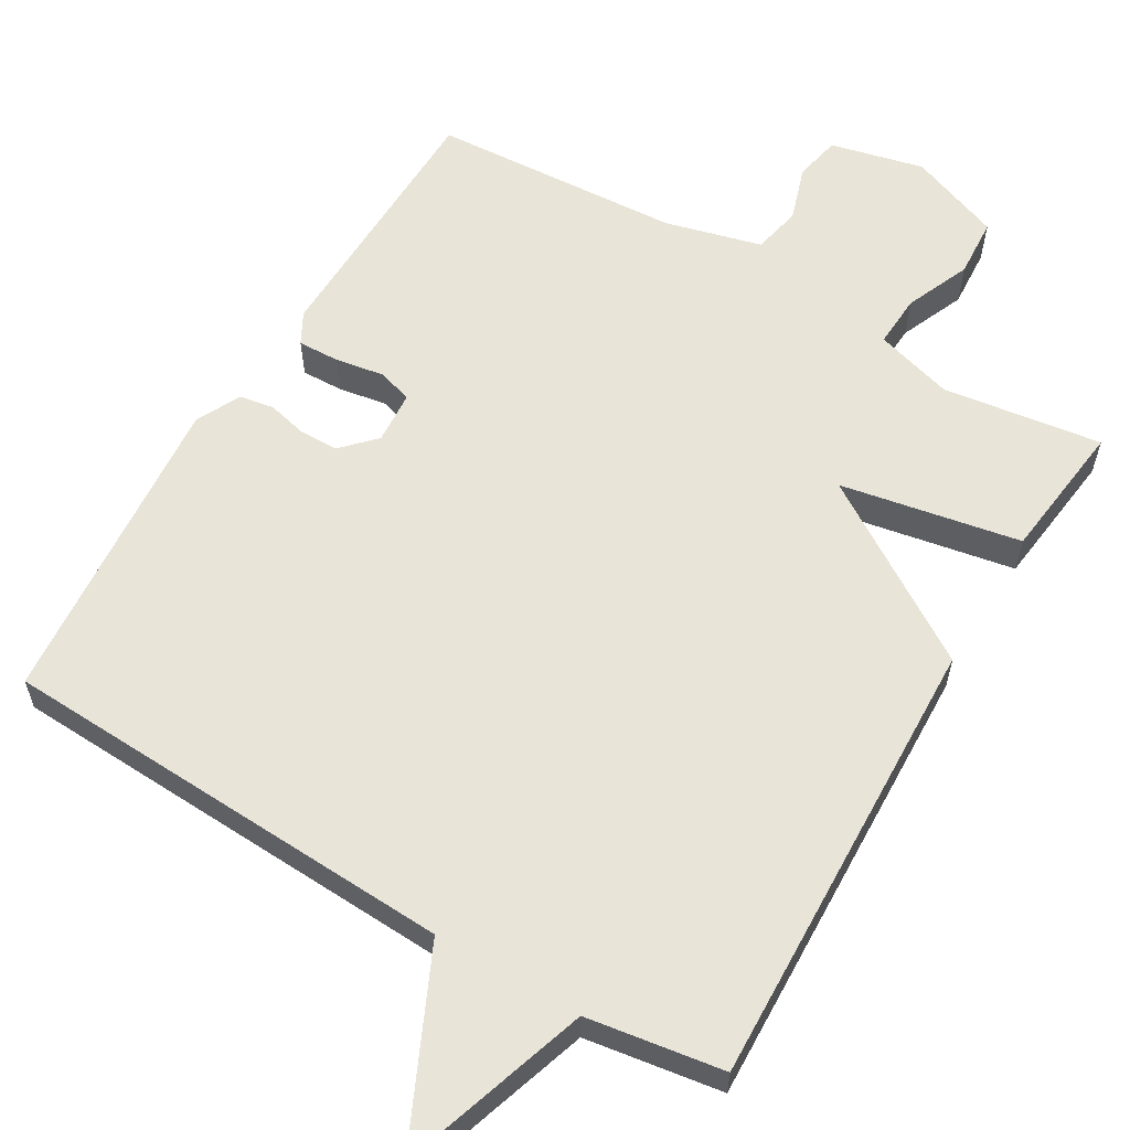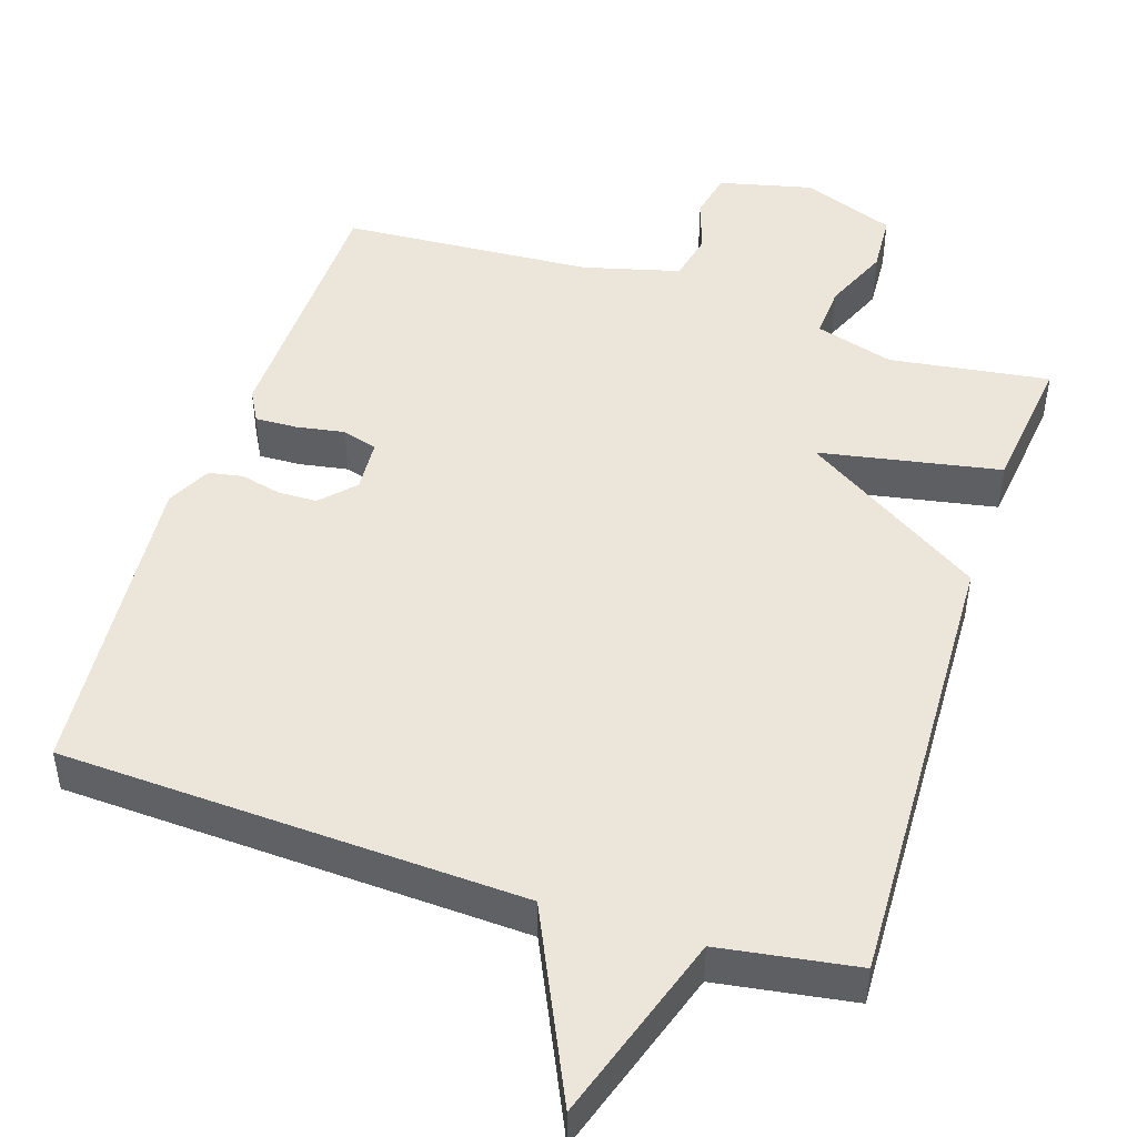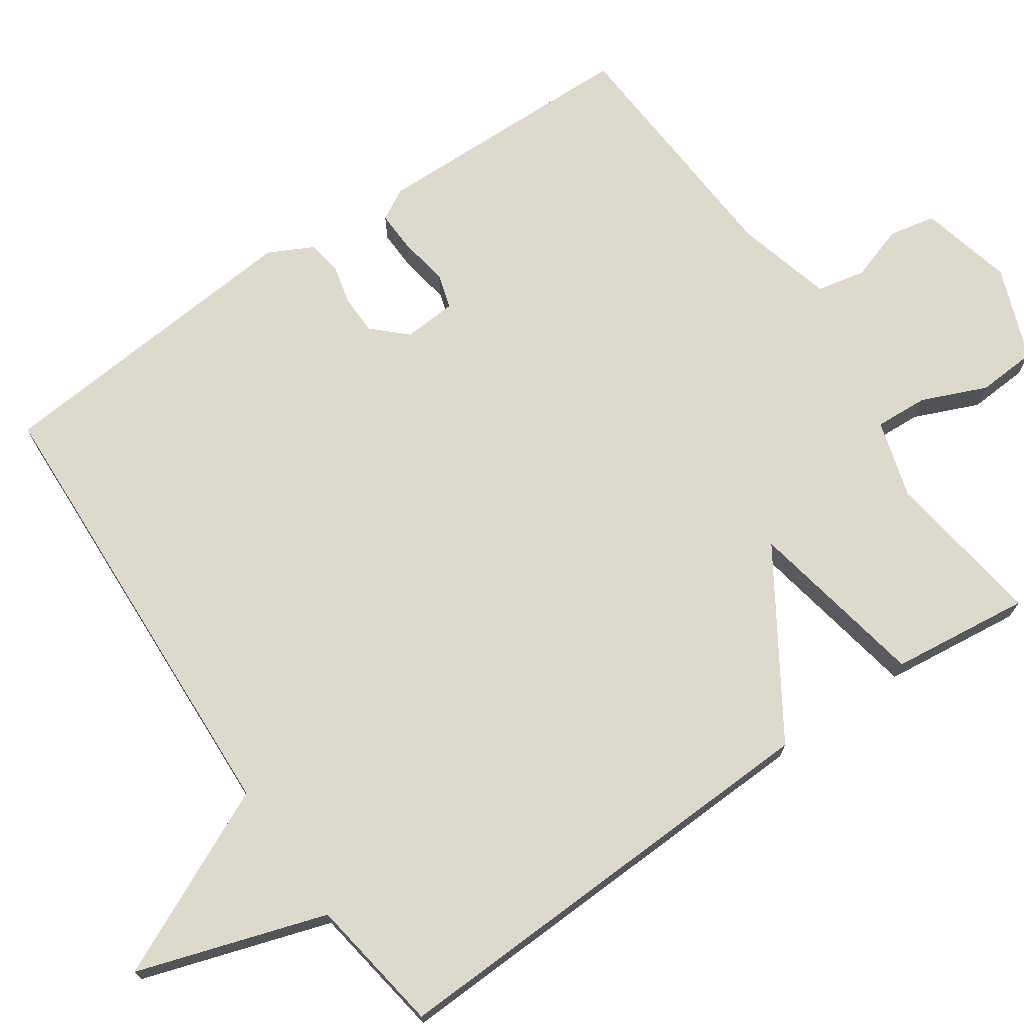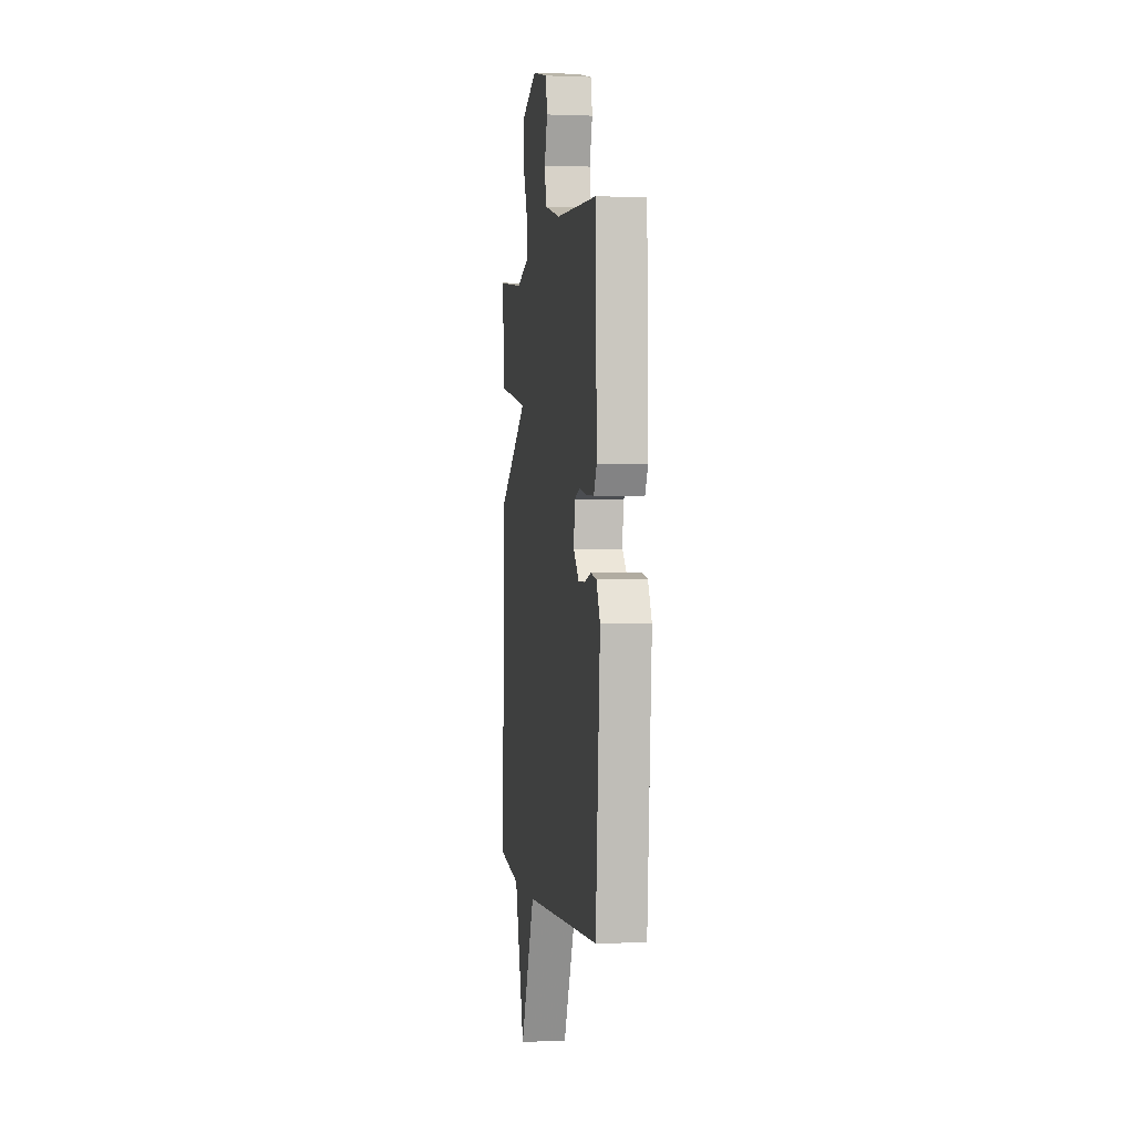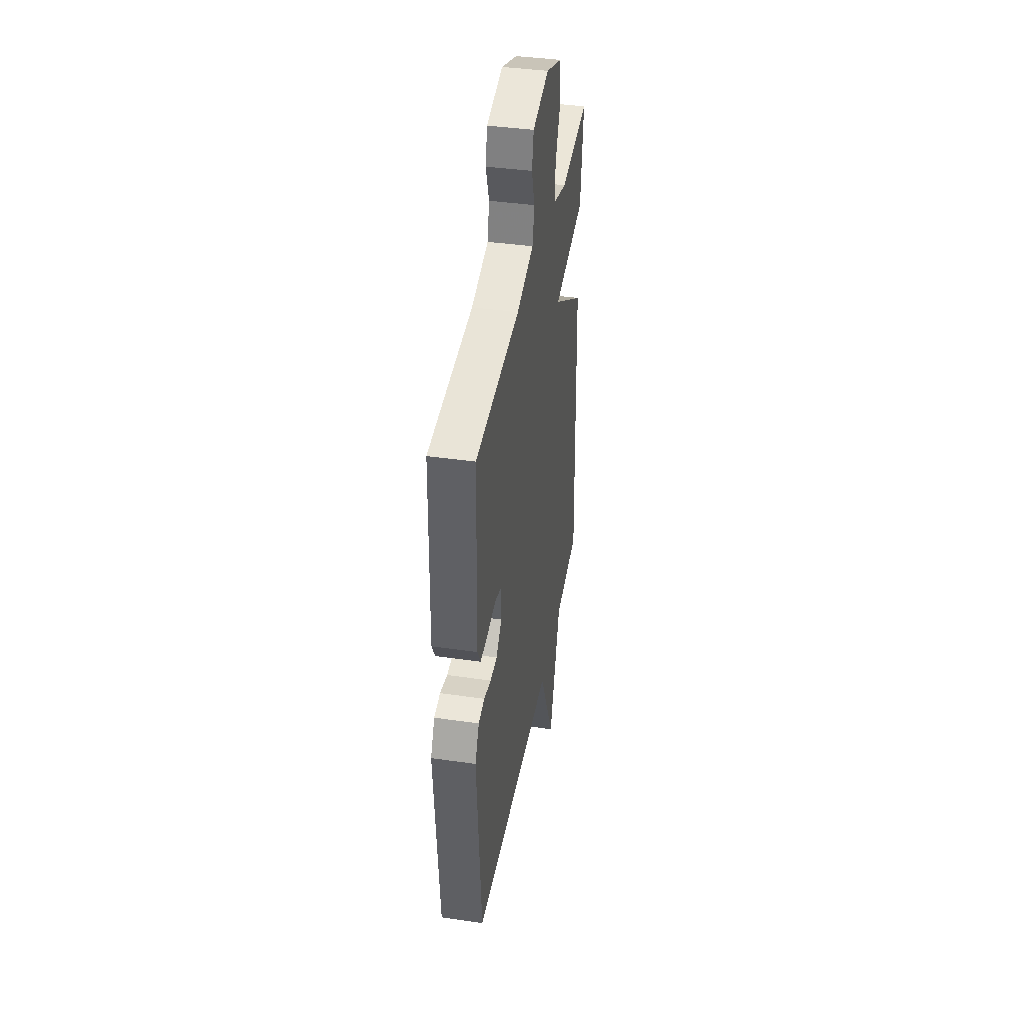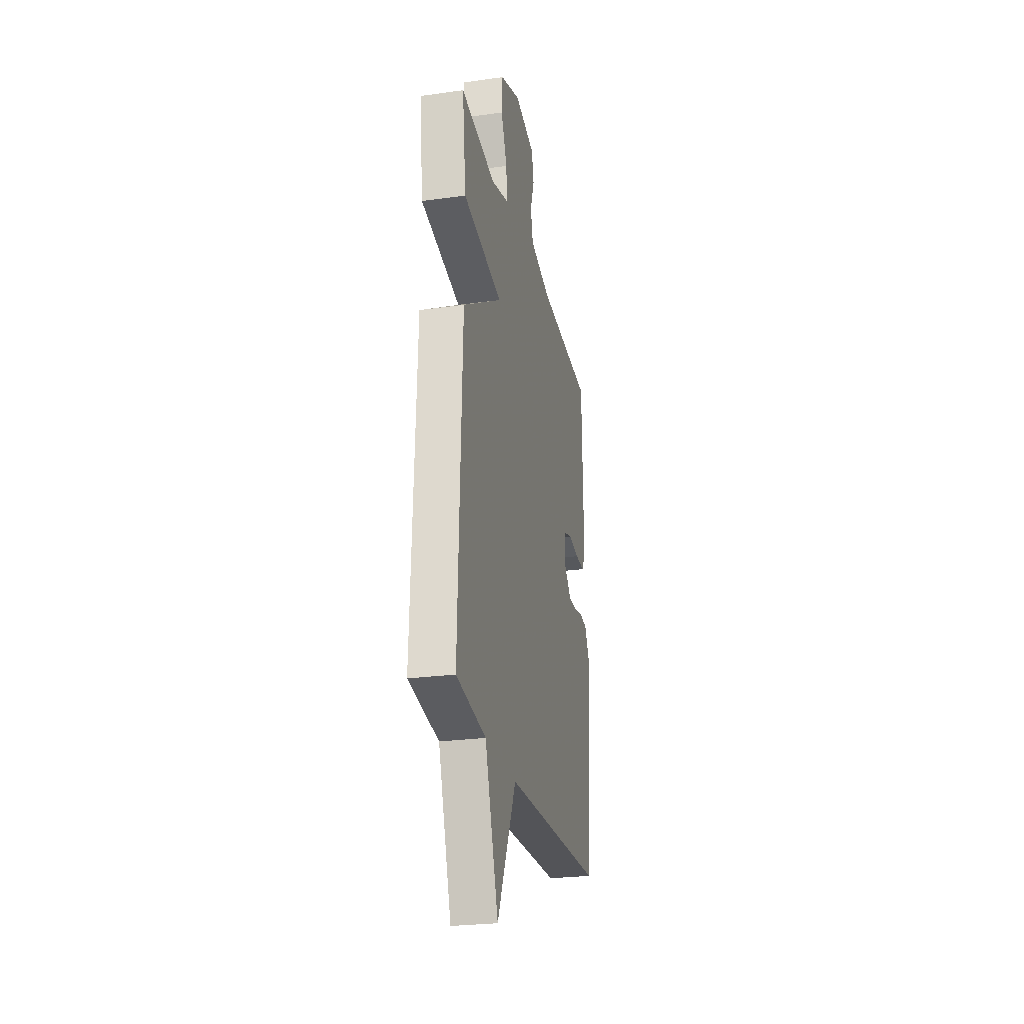
<metadata>
{"format":"obj","ext":"obj","renderer":"f3d","projection":"perspective","resolution":1024,"background":"white","views":[{"elev":59.8,"azim":-149.4,"up":"+Y"},{"elev":47.5,"azim":-162.0,"up":"+Y"},{"elev":72.0,"azim":-124.6,"up":"+Y"},{"elev":0.2,"azim":81.3,"up":"+Z"},{"elev":40.2,"azim":100.1,"up":"+Z"},{"elev":-26.1,"azim":-77.5,"up":"+Z"}]}
</metadata>
<code>
v -0.5 0.07 -0.5
v -0.478 0.07 0.113
v -0.236 0.07 0.268
v -0.478 0.07 0.313
v -0.5 0.07 0.5
v -0.286 0.07 0.47
v -0.181 0.07 0.501
v -0.185 0.07 0.572
v -0.222 0.07 0.659
v -0.217 0.07 0.739
v -0.093 0.07 0.786
v 0.032 0.07 0.756
v 0.045 0.07 0.694
v 0.021 0.07 0.62
v 0.035 0.07 0.555
v 0.164 0.07 0.521
v 0.5 0.07 0.5
v 0.508 0.07 0.142
v 0.485 0.07 0.1
v 0.429 0.07 0.102
v 0.364 0.07 0.113
v 0.317 0.07 0.099
v 0.312 0.07 0.028
v 0.354 0.07 -0.016
v 0.406 0.07 -0.017
v 0.46 0.07 -0.004
v 0.506 0.07 -0.012
v 0.536 0.07 -0.071
v 0.5 0.07 -0.5
v -0.117 0.07 -0.528
v -0.235 0.07 -0.781
v -0.317 0.07 -0.528
v -0.5 0 -0.5
v -0.478 0 0.113
v -0.236 0 0.268
v -0.478 0 0.313
v -0.5 0 0.5
v -0.286 0 0.47
v -0.181 0 0.501
v -0.185 0 0.572
v -0.222 0 0.659
v -0.217 0 0.739
v -0.093 0 0.786
v 0.032 0 0.756
v 0.045 0 0.694
v 0.021 0 0.62
v 0.035 0 0.555
v 0.164 0 0.521
v 0.5 0 0.5
v 0.508 0 0.142
v 0.485 0 0.1
v 0.429 0 0.102
v 0.364 0 0.113
v 0.317 0 0.099
v 0.312 0 0.028
v 0.354 0 -0.016
v 0.406 0 -0.017
v 0.46 0 -0.004
v 0.506 0 -0.012
v 0.536 0 -0.071
v 0.5 0 -0.5
v -0.117 0 -0.528
v -0.235 0 -0.781
v -0.317 0 -0.528
f 30 31 32
f 30 32 1
f 29 30 1
f 28 29 1
f 27 28 1
f 26 27 1
f 25 26 1
f 24 25 1
f 1 2 3
f 24 1 3
f 23 24 3
f 22 23 3
f 21 22 3
f 20 21 3
f 19 20 3
f 18 19 3
f 17 18 3
f 16 17 3
f 15 16 3 4
f 14 15 4
f 12 13 14
f 11 12 14
f 10 11 14
f 9 10 14
f 8 9 14
f 7 8 14
f 7 14 4
f 6 7 4
f 4 5 6
f 64 63 62
f 33 64 62
f 33 62 61
f 33 61 60
f 33 60 59
f 33 59 58
f 33 58 57
f 33 57 56
f 35 34 33
f 35 33 56
f 35 56 55
f 35 55 54
f 35 54 53
f 35 53 52
f 35 52 51
f 35 51 50
f 35 50 49
f 35 49 48
f 36 35 48 47
f 36 47 46
f 46 45 44
f 46 44 43
f 46 43 42
f 46 42 41
f 46 41 40
f 46 40 39
f 36 46 39
f 36 39 38
f 38 37 36
f 1 33 34 2
f 2 34 35 3
f 3 35 36 4
f 4 36 37 5
f 5 37 38 6
f 6 38 39 7
f 7 39 40 8
f 8 40 41 9
f 9 41 42 10
f 10 42 43 11
f 11 43 44 12
f 12 44 45 13
f 13 45 46 14
f 14 46 47 15
f 15 47 48 16
f 16 48 49 17
f 17 49 50 18
f 18 50 51 19
f 19 51 52 20
f 20 52 53 21
f 21 53 54 22
f 22 54 55 23
f 23 55 56 24
f 24 56 57 25
f 25 57 58 26
f 26 58 59 27
f 27 59 60 28
f 28 60 61 29
f 29 61 62 30
f 30 62 63 31
f 31 63 64 32
f 32 64 33 1

</code>
